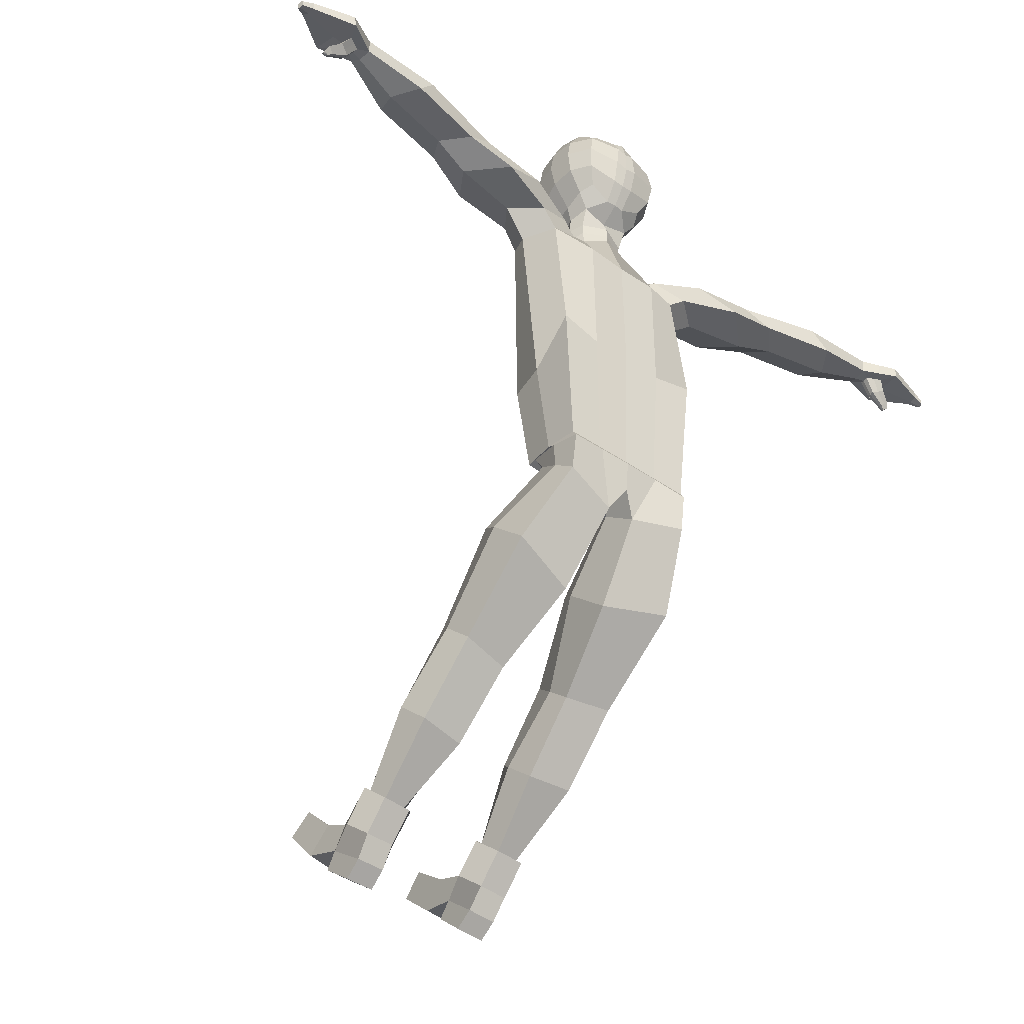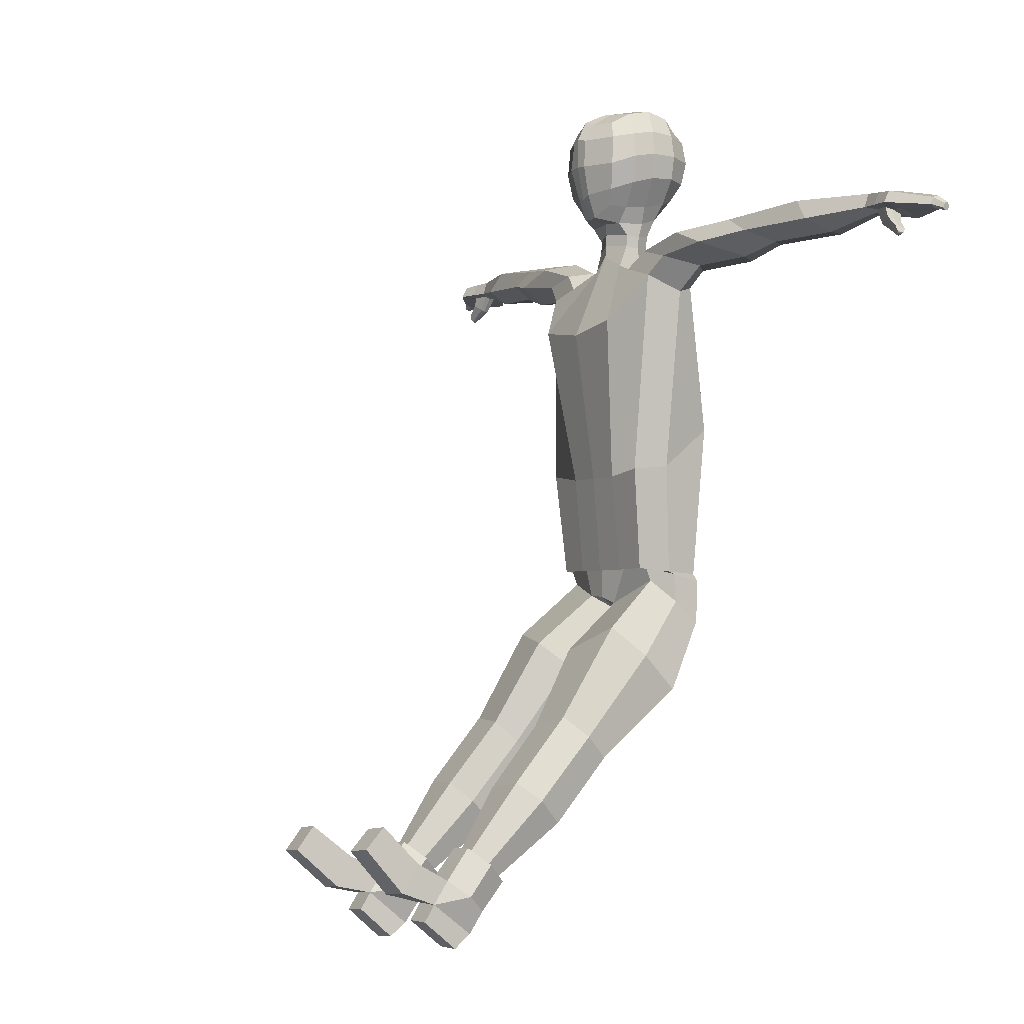
<metadata>
{"format":"obj","ext":"obj","renderer":"f3d","projection":"perspective","resolution":1024,"background":"white","views":[{"elev":-42.7,"azim":140.5,"up":"+Y"},{"elev":-3.3,"azim":58.7,"up":"+Y"}]}
</metadata>
<code>
o Cube_Cube.001
v -0.03196 4.929 -1.92
v -0.02165 4.646 -1.883
v 0.2174 4.969 -1.736
v 0.2145 4.957 -1.465
v 0.1964 4.659 -1.467
v 0.2182 4.699 -1.735
v -0.02559 4.932 -1.264
v -0.03397 4.6 -1.289
v 0.06929 4.465 -1.707
v 0.04958 4.429 -1.459
v -0.03034 5.117 -1.458
v -0.03136 5.104 -1.76
v -0.01575 4.791 -1.92
v 0.2284 4.979 -1.591
v 0.2346 4.815 -1.456
v 0.2263 4.693 -1.592
v 0.2397 4.836 -1.74
v -0.01668 4.769 -1.247
v 0.1016 4.429 -1.594
v -0.02003 5.147 -1.611
v -0.04014 5.03 -1.871
v 0.1423 4.95 -1.869
v 0.1488 4.689 -1.856
v -0.02917 4.526 -1.798
v 0.1439 5.088 -1.742
v 0.1471 5.09 -1.472
v 0.1518 4.936 -1.349
v 0.1265 4.62 -1.352
v 0.1108 4.518 -1.47
v 0.1357 4.558 -1.726
v -0.03496 5.035 -1.323
v -0.03629 4.465 -1.338
v 0.2493 4.839 -1.584
v 0.1677 4.82 -1.879
v 0.1612 5.116 -1.604
v 0.1609 4.773 -1.337
v 0.1258 4.528 -1.596
v 0.07233 4.532 -1.381
v 0.0987 5.036 -1.375
v 0.0976 4.588 -1.807
v 0.08341 5.029 -1.839
v 0.2012 4.121 -1.423
v 0.1667 4.077 -1.713
v 0.3128 2.302 -1.426
v 0.3509 2.895 -1.366
v 0.3186 2.271 -1.815
v 0.3853 3.145 -1.853
v 0.414 4.06 -1.424
v 0.3751 4.009 -1.76
v 0.03646 4.17 -1.473
v 0.1432 3.093 -1.845
v 0.1116 2.297 -1.416
v 0.04571 4.227 -1.649
v 0.1153 2.278 -1.81
v 0.1142 2.86 -1.36
v 0.2398 3.793 -1.244
v 0.1467 3.91 -1.84
v 0.3065 2.313 -1.472
v 0.3216 2.226 -1.843
v 0.1075 2.302 -1.449
v 0.1176 2.243 -1.832
v 0.2919 2.229 -1.518
v 0.3349 1.982 -1.823
v -0.006957 2.099 -1.454
v 0.03002 1.887 -1.773
v 0.4241 0.6697 -0.1867
v 0.4423 0.5201 -0.351
v 0.3003 0.6595 -0.191
v 0.3186 0.5098 -0.3554
v 0.1019 4.139 -1.544
v 0.3793 2.916 -1.577
v 0.3354 2.284 -1.623
v 0.05493 4.357 -1.517
v 0.4984 3.961 -1.597
v 0.09134 4.186 -1.583
v 0.3333 2.268 -1.663
v 0.4846 0.5992 -0.2671
v 0.3327 2.105 -1.675
v -0.05654 1.987 -1.616
v 0.25 0.5765 -0.2716
v 0.191 1.123 -1.047
v 0.1615 1.364 -0.7827
v 0.4289 1.423 -0.8087
v 0.4583 1.183 -1.073
v 0.5013 1.308 -0.9388
v 0.1566 1.242 -0.9154
v 0.04554 1.811 -1.093
v 0.4742 1.578 -1.551
v 0.1079 1.445 -1.485
v 0.4108 1.944 -1.159
v 0.4998 1.777 -1.34
v 0.004721 1.656 -1.255
v 1.965 4.336 -1.886
v 1.974 4.337 -1.835
v 1.97 4.261 -1.81
v 1.95 4.318 -1.956
v 1.941 4.235 -1.949
v 1.955 4.228 -1.873
v 1.176 4.23 -1.574
v 1.013 4.316 -1.585
v 0.9314 4.346 -1.702
v 1.263 4.164 -1.735
v 1.123 4.177 -1.877
v 0.9681 4.273 -1.848
v 0.3187 4.216 -1.461
v 0.2137 4.234 -1.579
v 0.5244 4.162 -1.458
v 0.6523 4.099 -1.635
v 0.4787 4.1 -1.78
v 0.2739 4.169 -1.739
v 0.4446 0.6936 -0.1584
v 0.4651 0.4982 -0.3768
v 0.2813 0.6823 -0.1633
v 0.302 0.4854 -0.3822
v 0.522 0.6012 -0.2658
v 0.2126 0.5743 -0.2706
v 0.4634 0.5186 -0.01584
v 0.4695 0.3369 -0.2387
v 0.2999 0.5187 -0.01595
v 0.3061 0.3308 -0.2414
v 0.5318 0.4287 -0.1286
v 0.2213 0.4211 -0.1259
v 0.2906 0.5988 0.1768
v 0.4528 0.6182 0.1649
v 0.281 0.8116 0.3908
v 0.4432 0.8311 0.3787
v 0.3042 0.6941 0.5126
v 0.4664 0.7136 0.5004
v 0.3171 0.4464 0.2943
v 0.4792 0.4649 0.2825
v 0.3002 0.3886 0.06998
v 0.4641 0.3894 0.06959
v 0.3004 0.2939 0.13
v 0.4643 0.2951 0.1302
v 0.3012 0.1364 -0.06467
v 0.465 0.1373 -0.06391
v 0.3023 0.2136 -0.1601
v 0.4661 0.2152 -0.159
v 2.165 4.328 -1.928
v 2.187 4.316 -1.804
v 2.186 4.251 -1.767
v 2.134 4.274 -2.065
v 2.124 4.199 -2.068
v 2.164 4.236 -1.9
v 2.392 4.275 -1.971
v 2.397 4.262 -1.935
v 2.395 4.221 -1.921
v 2.382 4.25 -2.007
v 2.378 4.206 -2.004
v 2.386 4.204 -1.958
v 2.454 4.233 -1.983
v 2.457 4.223 -1.965
v 2.455 4.196 -1.956
v 2.449 4.218 -2
v 2.447 4.188 -1.998
v 2.45 4.185 -1.975
v 2.078 4.256 -1.789
v 2.081 4.326 -1.82
v 2.065 4.332 -1.907
v 2.042 4.296 -2.011
v 2.033 4.217 -2.009
v 2.013 4.232 -1.885
v 2.019 4.246 -1.858
v 2.007 4.235 -1.918
v 2.066 4.244 -1.849
v 2.113 4.242 -1.839
v 2.104 4.236 -1.897
v 2.086 4.22 -1.97
v 2.047 4.227 -1.944
v 2.155 4.094 -1.87
v 2.068 4.144 -1.877
v 2.067 4.156 -1.855
v 2.063 4.145 -1.903
v 2.1 4.171 -1.846
v 2.134 4.186 -1.838
v 2.131 4.18 -1.883
v 2.126 4.163 -1.941
v 2.095 4.154 -1.922
v 2.183 4.076 -1.866
v 2.152 4.101 -1.856
v 2.153 4.094 -1.887
v 2.171 4.116 -1.85
v 2.189 4.131 -1.844
v 2.188 4.126 -1.873
v 2.189 4.116 -1.911
v 2.171 4.105 -1.899
v 2.181 4.081 -1.858
v 2.181 4.076 -1.876
v 2.192 4.089 -1.854
v 2.202 4.098 -1.851
v 2.202 4.095 -1.868
v 2.202 4.089 -1.89
v 2.192 4.083 -1.883
v 2.192 4.086 -1.867
v 0.04951 4.289 -1.514
v 0.05515 4.292 -1.656
v 0.08549 4.277 -1.572
v 0.06098 4.358 -1.659
v 0.09431 4.348 -1.575
v 0.2296 0.7718 -0.722
v 0.454 1.054 -0.4749
v 0.5388 0.9494 -0.5938
v 0.1616 0.8922 -0.582
v 0.2007 1.009 -0.4612
v 0.4829 0.8166 -0.7357
v 0.8842 4.195 -1.461
v 1.032 4.104 -1.687
v 0.8242 4.12 -1.887
v 0.5742 4.226 -1.84
v 0.6347 4.286 -1.473
v 0.5087 4.319 -1.632
v 1.633 4.236 -1.655
v 1.678 4.166 -1.811
v 1.574 4.181 -1.966
v 1.476 4.311 -1.949
v 1.531 4.353 -1.681
v 1.467 4.373 -1.795
v -0.1453 4.929 -1.92
v -0.1556 4.646 -1.883
v -0.3947 4.969 -1.736
v -0.3917 4.957 -1.465
v -0.3736 4.659 -1.467
v -0.3955 4.699 -1.735
v -0.1517 4.932 -1.264
v -0.1433 4.6 -1.289
v -0.2466 4.465 -1.707
v -0.2269 4.429 -1.459
v -0.1469 5.117 -1.458
v -0.1459 5.104 -1.76
v -0.08864 4.919 -1.918
v -0.1615 4.791 -1.92
v -0.08864 4.643 -1.882
v -0.4057 4.979 -1.591
v -0.4119 4.815 -1.456
v -0.4036 4.693 -1.592
v -0.417 4.836 -1.74
v -0.08864 4.95 -1.252
v -0.08864 4.578 -1.289
v -0.1606 4.769 -1.247
v -0.08864 4.44 -1.691
v -0.2789 4.429 -1.594
v -0.08864 4.441 -1.458
v -0.1573 5.147 -1.611
v -0.08864 5.102 -1.778
v -0.08864 5.12 -1.439
v -0.1371 5.03 -1.871
v -0.3196 4.95 -1.869
v -0.3261 4.689 -1.856
v -0.1481 4.526 -1.798
v -0.3211 5.088 -1.742
v -0.3244 5.09 -1.472
v -0.3291 4.936 -1.349
v -0.3038 4.62 -1.352
v -0.2881 4.518 -1.47
v -0.313 4.558 -1.726
v -0.1423 5.035 -1.323
v -0.141 4.465 -1.338
v -0.08864 4.77 -1.924
v -0.4266 4.839 -1.584
v -0.08864 4.774 -1.247
v -0.08864 5.156 -1.617
v -0.08864 5.027 -1.893
v -0.345 4.82 -1.879
v -0.08864 4.527 -1.805
v -0.3385 5.116 -1.604
v -0.3382 4.773 -1.337
v -0.3031 4.528 -1.596
v -0.08864 5.059 -1.306
v -0.08864 4.458 -1.345
v -0.2496 4.532 -1.381
v -0.276 5.036 -1.375
v -0.2749 4.588 -1.807
v -0.2607 5.029 -1.839
v -0.09005 4.24 -1.451
v -0.3971 4.073 -1.414
v -0.3579 4.034 -1.704
v -0.08901 4.27 -1.713
v -0.4988 2.301 -1.426
v -0.5288 2.895 -1.366
v -0.4925 2.271 -1.815
v -0.5637 3.145 -1.854
v -0.08864 3.078 -1.843
v -0.08819 2.288 -1.804
v -0.08864 2.86 -1.36
v -0.09042 2.297 -1.407
v -0.09042 3.901 -1.835
v -0.6088 4.025 -1.419
v -0.5659 3.977 -1.756
v -0.09235 3.735 -1.235
v -0.2193 4.16 -1.472
v -0.3211 3.093 -1.845
v -0.2945 2.3 -1.413
v -0.2267 4.219 -1.648
v -0.2905 2.281 -1.808
v -0.2915 2.86 -1.36
v -0.4266 3.782 -1.244
v -0.3301 3.9 -1.839
v -0.5054 2.312 -1.472
v -0.4888 2.226 -1.843
v -0.2992 2.31 -1.443
v -0.2881 2.253 -1.827
v -0.08668 2.267 -1.817
v -0.09292 2.301 -1.425
v -0.5209 2.223 -1.518
v -0.4739 1.981 -1.827
v -0.2091 2.145 -1.422
v -0.1686 1.936 -1.746
v -0.08284 2.069 -1.803
v -0.09509 2.137 -1.422
v -0.4743 0.6411 -0.2087
v -0.4554 0.4932 -0.3746
v -0.3505 0.652 -0.2043
v -0.3316 0.504 -0.3702
v -0.2944 4.09 -1.533
v -0.5573 2.916 -1.578
v -0.5152 2.283 -1.623
v -0.2323 4.357 -1.517
v -0.6878 3.939 -1.596
v -0.2741 4.174 -1.581
v -0.517 2.265 -1.664
v -0.5162 0.5627 -0.2935
v -0.5171 2.097 -1.68
v -0.08927 2.106 -1.611
v -0.1205 2.046 -1.58
v -0.2814 0.58 -0.2814
v -0.2622 1.141 -1.048
v -0.2928 1.379 -0.7817
v -0.5638 1.393 -0.8266
v -0.5333 1.155 -1.093
v -0.6062 1.269 -0.9619
v -0.2578 1.262 -0.9142
v -0.2515 1.853 -1.065
v -0.557 1.548 -1.576
v -0.1835 1.495 -1.462
v -0.6261 1.907 -1.179
v -0.6525 1.731 -1.37
v -0.1581 1.716 -1.221
v -2.147 4.372 -1.874
v -2.156 4.373 -1.824
v -2.155 4.296 -1.799
v -2.134 4.354 -1.946
v -2.13 4.271 -1.94
v -2.142 4.264 -1.863
v -1.36 4.223 -1.579
v -1.197 4.302 -1.589
v -1.112 4.33 -1.703
v -1.452 4.164 -1.738
v -1.313 4.172 -1.883
v -1.15 4.261 -1.851
v -0.5109 4.171 -1.452
v -0.4029 4.185 -1.568
v -0.7184 4.126 -1.454
v -0.8456 4.07 -1.634
v -0.6682 4.067 -1.776
v -0.4623 4.126 -1.73
v -0.4974 0.6631 -0.1833
v -0.4725 0.4681 -0.4018
v -0.3343 0.6774 -0.1775
v -0.3094 0.4824 -0.396
v -0.5526 0.5596 -0.295
v -0.2432 0.5825 -0.2791
v -0.4914 0.5039 -0.04056
v -0.4665 0.3089 -0.2591
v -0.3283 0.5181 -0.03475
v -0.3035 0.3232 -0.2533
v -0.5467 0.4004 -0.1523
v -0.2372 0.4233 -0.1364
v -0.3431 0.6038 0.1684
v -0.5061 0.5895 0.1626
v -0.3677 0.7889 0.4057
v -0.5308 0.7746 0.3999
v -0.36 0.6565 0.5133
v -0.523 0.6422 0.5075
v -0.3321 0.4377 0.2681
v -0.4951 0.4234 0.2623
v -0.3207 0.3936 0.05649
v -0.4837 0.3793 0.05068
v -0.3148 0.3008 0.1208
v -0.4779 0.2865 0.115
v -0.2937 0.1349 -0.06518
v -0.4567 0.1206 -0.07099
v -0.2965 0.2076 -0.1648
v -0.4596 0.1933 -0.1706
v -2.348 4.375 -1.913
v -2.368 4.362 -1.789
v -2.371 4.297 -1.753
v -2.322 4.321 -2.052
v -2.316 4.246 -2.056
v -2.351 4.283 -1.886
v -2.578 4.334 -1.953
v -2.583 4.32 -1.917
v -2.583 4.28 -1.903
v -2.57 4.309 -1.989
v -2.568 4.265 -1.987
v -2.575 4.262 -1.941
v -2.643 4.295 -1.964
v -2.645 4.285 -1.946
v -2.645 4.257 -1.938
v -2.639 4.279 -1.982
v -2.637 4.25 -1.979
v -2.641 4.246 -1.957
v -2.263 4.296 -1.776
v -2.262 4.367 -1.807
v -2.248 4.374 -1.893
v -2.228 4.337 -1.999
v -2.223 4.258 -1.998
v -2.2 4.271 -1.874
v -2.205 4.285 -1.847
v -2.195 4.274 -1.907
v -2.252 4.285 -1.836
v -2.299 4.285 -1.826
v -2.291 4.279 -1.884
v -2.275 4.263 -1.958
v -2.235 4.268 -1.933
v -2.349 4.14 -1.858
v -2.259 4.186 -1.866
v -2.257 4.197 -1.844
v -2.255 4.187 -1.892
v -2.29 4.214 -1.834
v -2.322 4.23 -1.825
v -2.32 4.224 -1.871
v -2.317 4.209 -1.929
v -2.286 4.198 -1.911
v -2.377 4.124 -1.854
v -2.346 4.147 -1.844
v -2.347 4.14 -1.875
v -2.363 4.162 -1.838
v -2.38 4.178 -1.831
v -2.38 4.174 -1.861
v -2.382 4.164 -1.898
v -2.364 4.152 -1.887
v -2.375 4.127 -1.845
v -2.376 4.124 -1.864
v -2.385 4.137 -1.842
v -2.395 4.146 -1.838
v -2.395 4.144 -1.855
v -2.396 4.138 -1.877
v -2.386 4.131 -1.87
v -2.386 4.134 -1.854
v -0.2283 4.286 -1.513
v -0.08875 4.307 -1.458
v -0.08864 4.311 -1.715
v -0.2336 4.29 -1.655
v -0.2651 4.272 -1.571
v -0.08864 4.375 -1.459
v -0.08864 4.375 -1.715
v -0.2383 4.358 -1.659
v -0.2722 4.346 -1.575
v -0.2633 0.7831 -0.7285
v -0.5489 1.019 -0.4968
v -0.6062 0.9038 -0.6219
v -0.2265 0.911 -0.5836
v -0.2932 1.018 -0.4654
v -0.5189 0.7846 -0.7599
v -1.076 4.173 -1.464
v -1.223 4.093 -1.694
v -1.011 4.103 -1.89
v -0.7579 4.197 -1.836
v -0.8234 4.254 -1.469
v -0.6928 4.283 -1.625
v -1.817 4.253 -1.651
v -1.867 4.188 -1.806
v -1.766 4.199 -1.963
v -1.661 4.324 -1.947
v -1.709 4.366 -1.677
v -1.647 4.384 -1.792
f 1 13 258 230
f 1 230 262 21
f 1 21 41 22
f 1 22 34 13
f 2 232 258 13
f 2 13 34 23
f 2 23 40 24
f 2 24 264 232
f 3 14 33 17
f 3 17 34 22
f 3 22 41 25
f 3 25 35 14
f 4 15 33 14
f 4 14 35 26
f 4 26 39 27
f 4 27 36 15
f 5 16 33 15
f 5 15 36 28
f 5 28 38 29
f 5 29 37 16
f 6 17 33 16
f 6 16 37 30
f 6 30 40 23
f 6 23 34 17
f 7 237 260 18
f 7 18 36 27
f 7 27 39 31
f 7 31 268 237
f 8 18 260 238
f 8 238 269 32
f 8 32 38 28
f 8 28 36 18
f 10 73 199 19
f 9 240 264 24
f 9 24 40 30
f 9 30 37 19
f 242 445 73 10
f 10 19 37 29
f 10 29 38 32
f 10 32 269 242
f 11 20 261 245
f 11 245 268 31
f 11 31 39 26
f 11 26 35 20
f 12 244 261 20
f 12 20 35 25
f 12 25 41 21
f 12 21 262 244
f 51 47 46 54
f 71 45 44 72
f 44 52 60 58
f 217 216 94 93
f 57 286 277 53
f 56 48 42 50
f 55 284 285 52
f 274 50 195 441
f 55 45 48 56
f 51 282 286 57
f 71 47 49 74
f 47 51 57 49
f 284 55 56 289
f 70 43 53 75
f 45 55 52 44
f 289 56 50 274
f 49 57 53 43
f 283 54 61 302
f 282 51 54 283
f 302 61 65 308
f 60 303 309 64
f 54 46 59 61
f 72 44 58 76
f 52 285 303 60
f 203 200 69 80
f 323 308 65 79
f 76 58 62 78
f 61 59 63 65
f 58 60 64 62
f 80 69 114 116
f 202 201 66 77
f 200 205 67 69
f 201 204 68 66
f 205 202 77 67
f 66 68 113 111
f 59 76 78 63
f 309 323 79 64
f 204 203 80 68
f 46 72 76 59
f 42 70 75 50
f 45 71 74 48
f 50 75 197 195
f 216 212 95 94
f 47 71 72 46
f 87 92 86 82
f 88 91 85 84
f 90 87 82 83
f 89 88 84 81
f 91 90 83 85
f 92 89 81 86
f 79 65 89 92
f 78 62 90 91
f 65 63 88 89
f 62 64 87 90
f 63 78 91 88
f 64 79 92 87
f 160 159 139 142
f 158 157 141 140
f 212 213 98 95
f 213 214 97 98
f 214 215 96 97
f 215 217 93 96
f 209 211 101 104
f 208 209 104 103
f 207 208 103 102
f 206 207 102 99
f 210 206 99 100
f 211 210 100 101
f 70 42 105 106
f 42 48 107 105
f 48 74 108 107
f 74 49 109 108
f 49 43 110 109
f 43 70 106 110
f 113 116 122 119
f 116 114 120 122
f 77 66 111 115
f 69 67 112 114
f 67 77 115 112
f 68 80 116 113
f 111 113 119 117
f 115 111 117 121
f 114 112 118 120
f 112 115 121 118
f 117 119 123 124
f 124 123 125 126
f 126 125 127 128
f 128 127 129 130
f 130 129 131 132
f 132 131 133 134
f 134 133 135 136
f 136 135 137 138
f 118 138 137 120
f 126 128 130 124
f 124 130 132 117
f 123 129 127 125
f 119 131 129 123
f 121 117 132
f 121 132 138 118
f 134 136 138 132
f 119 122 131
f 122 120 137 131
f 131 137 135 133
f 141 144 150 147
f 144 143 149 150
f 161 160 142 143
f 159 158 140 139
f 144 141 166 167
f 157 95 163 165
f 149 148 154 155
f 148 145 151 154
f 140 141 147 146
f 142 139 145 148
f 143 142 148 149
f 139 140 146 145
f 156 155 154 151
f 153 156 151 152
f 145 146 152 151
f 150 149 155 156
f 147 150 156 153
f 146 147 153 152
f 143 144 167 168
f 161 143 168 169
f 93 94 158 159
f 97 96 160 161
f 94 95 157 158
f 96 93 159 160
f 168 167 176 177
f 169 168 177 178
f 162 164 173 171
f 167 166 175 176
f 141 157 165 166
f 97 161 169 164
f 98 97 164 162
f 95 98 162 163
f 171 173 181 170
f 176 175 183 184
f 173 178 186 181
f 174 172 180 182
f 166 165 174 175
f 163 162 171 172
f 165 163 172 174
f 164 169 178 173
f 182 180 187 189
f 180 170 179 187
f 183 182 189 190
f 185 184 191 192
f 178 177 185 186
f 177 176 184 185
f 175 174 182 183
f 172 171 170 180
f 181 186 193 188
f 184 183 190 191
f 170 181 188 179
f 186 185 192 193
f 197 196 198 199
f 441 195 73 445
f 75 53 196 197
f 53 277 442 196
f 195 197 199 73
f 196 442 446 198
f 19 199 198 9
f 9 198 446 240
f 82 86 203 204
f 84 85 202 205
f 83 82 204 201
f 81 84 205 200
f 85 83 201 202
f 86 81 200 203
f 106 105 210 211
f 105 107 206 210
f 107 108 207 206
f 108 109 208 207
f 109 110 209 208
f 110 106 211 209
f 104 101 217 215
f 103 104 215 214
f 102 103 214 213
f 99 102 213 212
f 100 99 212 216
f 101 100 216 217
f 218 230 258 231
f 218 246 262 230
f 218 247 273 246
f 218 231 263 247
f 219 231 258 232
f 219 248 263 231
f 219 249 272 248
f 219 232 264 249
f 220 236 259 233
f 220 247 263 236
f 220 250 273 247
f 220 233 265 250
f 221 233 259 234
f 221 251 265 233
f 221 252 271 251
f 221 234 266 252
f 222 234 259 235
f 222 253 266 234
f 222 254 270 253
f 222 235 267 254
f 223 235 259 236
f 223 255 267 235
f 223 248 272 255
f 223 236 263 248
f 224 239 260 237
f 224 252 266 239
f 224 256 271 252
f 224 237 268 256
f 225 238 260 239
f 225 257 269 238
f 225 253 270 257
f 225 239 266 253
f 227 241 448 317
f 226 249 264 240
f 226 255 272 249
f 226 241 267 255
f 242 227 317 445
f 227 254 267 241
f 227 257 270 254
f 227 242 269 257
f 228 245 261 243
f 228 256 268 245
f 228 251 271 256
f 228 243 265 251
f 229 243 261 244
f 229 250 265 243
f 229 246 273 250
f 229 244 262 246
f 291 294 280 281
f 315 316 278 279
f 278 298 300 292
f 466 338 339 465
f 297 293 277 286
f 296 290 275 287
f 295 292 285 284
f 274 441 440 290
f 295 296 287 279
f 291 297 286 282
f 315 318 288 281
f 281 288 297 291
f 284 289 296 295
f 314 319 293 276
f 279 278 292 295
f 289 274 290 296
f 288 276 293 297
f 283 302 301 294
f 282 283 294 291
f 302 308 307 301
f 300 306 309 303
f 294 301 299 280
f 316 320 298 278
f 292 300 303 285
f 452 325 313 449
f 323 324 307 308
f 320 322 304 298
f 301 307 305 299
f 298 304 306 300
f 325 361 359 313
f 451 321 310 450
f 449 313 311 454
f 450 310 312 453
f 454 311 321 451
f 310 356 358 312
f 299 305 322 320
f 309 306 324 323
f 453 312 325 452
f 280 299 320 316
f 275 290 319 314
f 279 287 318 315
f 290 440 444 319
f 465 339 340 461
f 281 280 316 315
f 332 327 331 337
f 333 329 330 336
f 335 328 327 332
f 334 326 329 333
f 336 330 328 335
f 337 331 326 334
f 324 337 334 307
f 322 336 335 304
f 307 334 333 305
f 304 335 332 306
f 305 333 336 322
f 306 332 337 324
f 405 387 384 404
f 403 385 386 402
f 461 340 343 462
f 462 343 342 463
f 463 342 341 464
f 464 341 338 466
f 458 349 346 460
f 457 348 349 458
f 456 347 348 457
f 455 344 347 456
f 459 345 344 455
f 460 346 345 459
f 314 351 350 275
f 275 350 352 287
f 287 352 353 318
f 318 353 354 288
f 288 354 355 276
f 276 355 351 314
f 358 364 367 361
f 361 367 365 359
f 321 360 356 310
f 313 359 357 311
f 311 357 360 321
f 312 358 361 325
f 356 362 364 358
f 360 366 362 356
f 359 365 363 357
f 357 363 366 360
f 362 369 368 364
f 369 371 370 368
f 371 373 372 370
f 373 375 374 372
f 375 377 376 374
f 377 379 378 376
f 379 381 380 378
f 381 383 382 380
f 363 365 382 383
f 371 369 375 373
f 369 362 377 375
f 368 370 372 374
f 364 368 374 376
f 366 377 362
f 366 363 383 377
f 379 377 383 381
f 364 376 367
f 367 376 382 365
f 376 378 380 382
f 386 392 395 389
f 389 395 394 388
f 406 388 387 405
f 404 384 385 403
f 389 412 411 386
f 402 410 408 340
f 394 400 399 393
f 393 399 396 390
f 385 391 392 386
f 387 393 390 384
f 388 394 393 387
f 384 390 391 385
f 401 396 399 400
f 398 397 396 401
f 390 396 397 391
f 395 401 400 394
f 392 398 401 395
f 391 397 398 392
f 388 413 412 389
f 406 414 413 388
f 338 404 403 339
f 342 406 405 341
f 339 403 402 340
f 341 405 404 338
f 413 422 421 412
f 414 423 422 413
f 407 416 418 409
f 412 421 420 411
f 386 411 410 402
f 342 409 414 406
f 343 407 409 342
f 340 408 407 343
f 416 415 426 418
f 421 429 428 420
f 418 426 431 423
f 419 427 425 417
f 411 420 419 410
f 408 417 416 407
f 410 419 417 408
f 409 418 423 414
f 427 434 432 425
f 425 432 424 415
f 428 435 434 427
f 430 437 436 429
f 423 431 430 422
f 422 430 429 421
f 420 428 427 419
f 417 425 415 416
f 426 433 438 431
f 429 436 435 428
f 415 424 433 426
f 431 438 437 430
f 444 448 447 443
f 441 445 317 440
f 319 444 443 293
f 293 443 442 277
f 440 317 448 444
f 443 447 446 442
f 241 226 447 448
f 226 240 446 447
f 327 453 452 331
f 329 454 451 330
f 328 450 453 327
f 326 449 454 329
f 330 451 450 328
f 331 452 449 326
f 351 460 459 350
f 350 459 455 352
f 352 455 456 353
f 353 456 457 354
f 354 457 458 355
f 355 458 460 351
f 349 464 466 346
f 348 463 464 349
f 347 462 463 348
f 344 461 462 347
f 345 465 461 344
f 346 466 465 345
f 194 193 192 191
f 189 194 191 190
f 187 179 194 189
f 179 188 193 194
f 439 436 437 438
f 434 435 436 439
f 432 434 439 424
f 424 439 438 433

</code>
